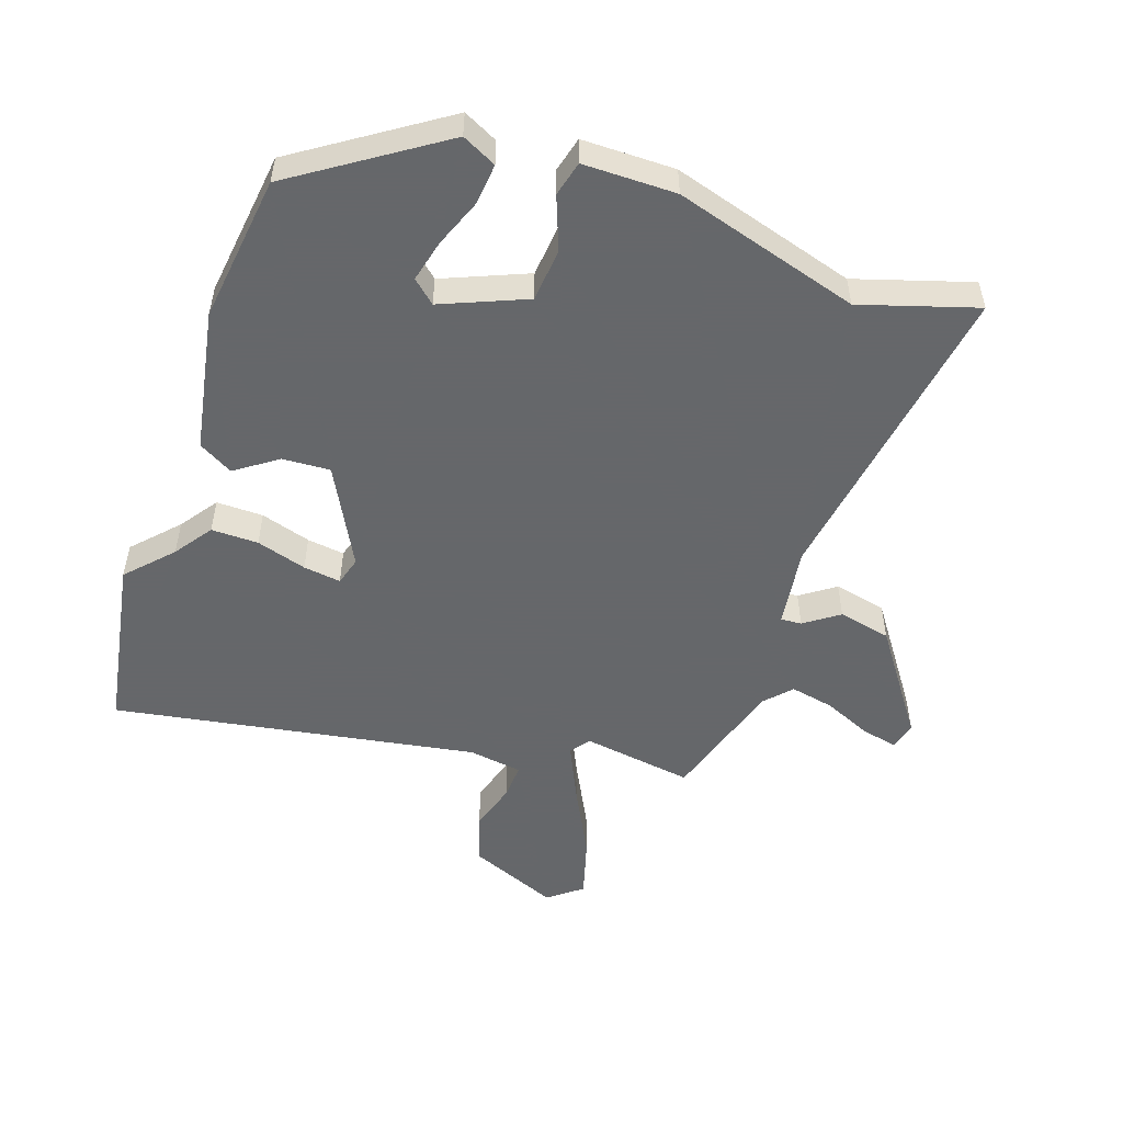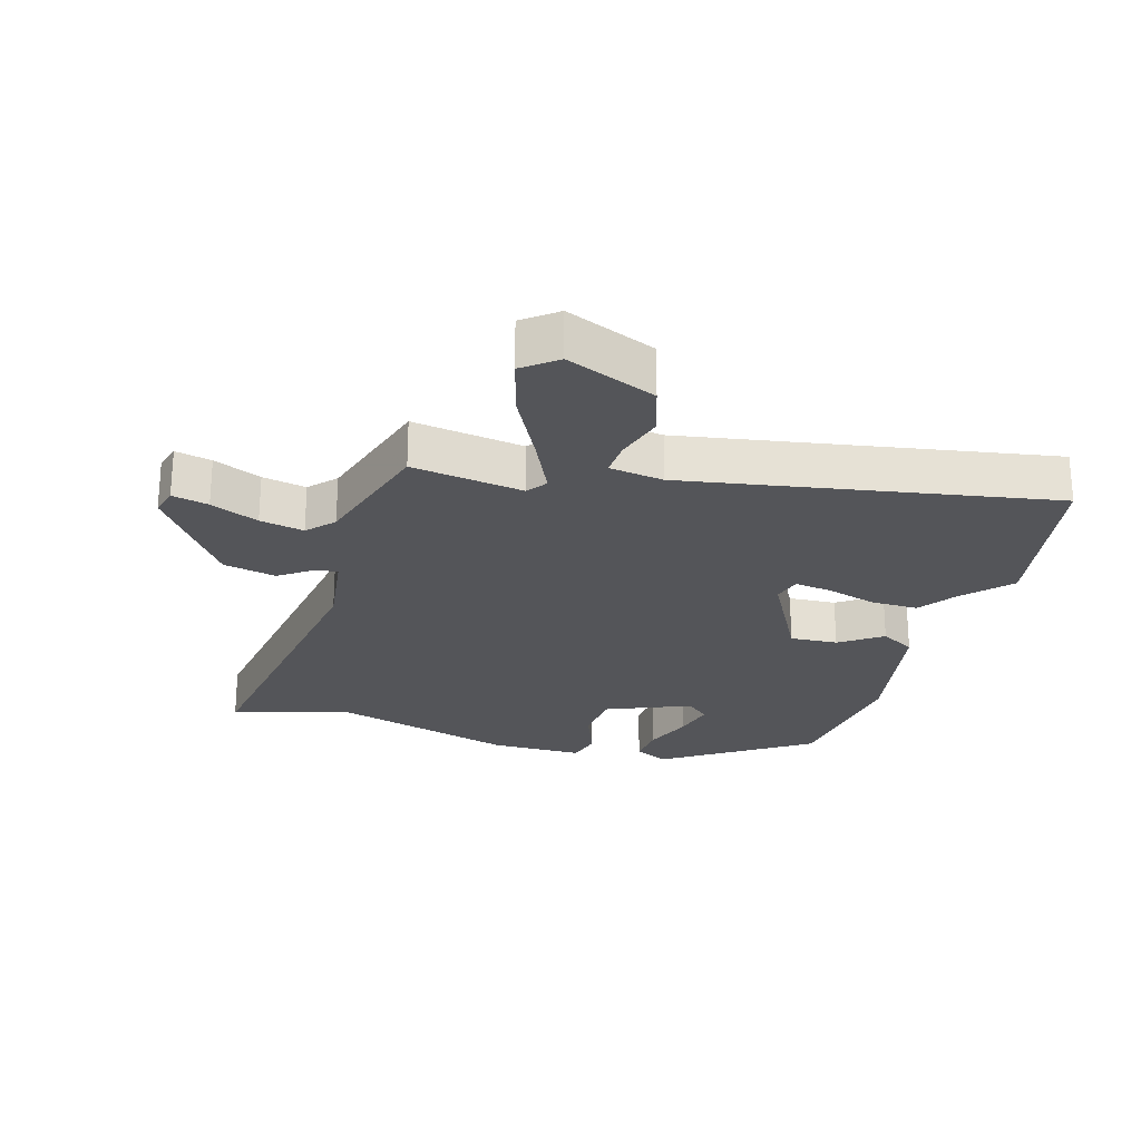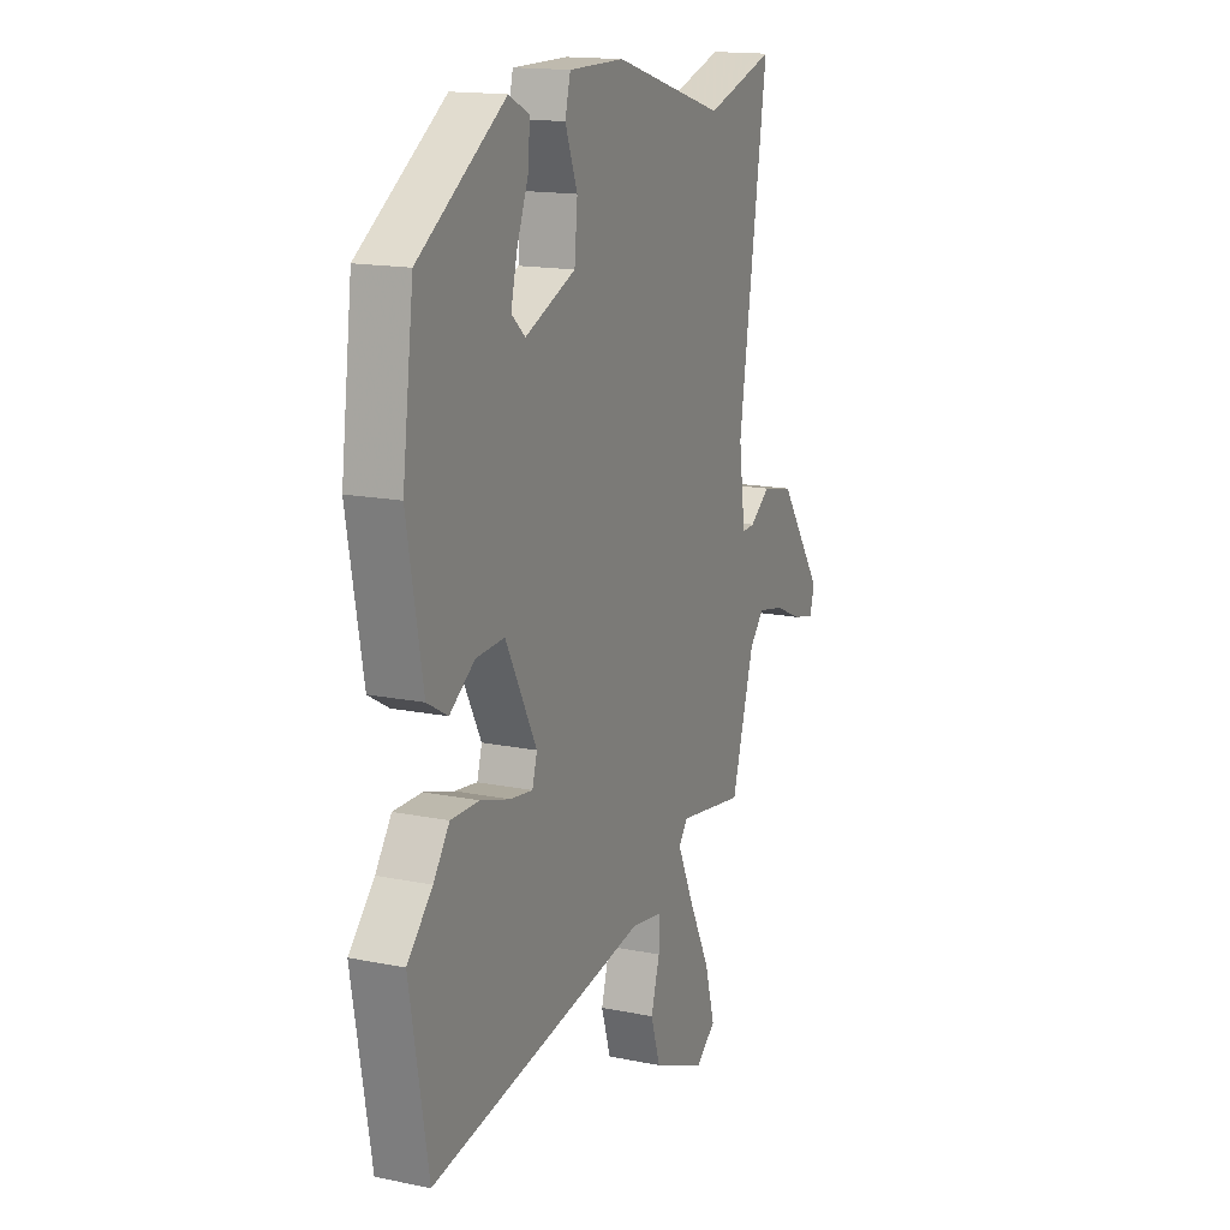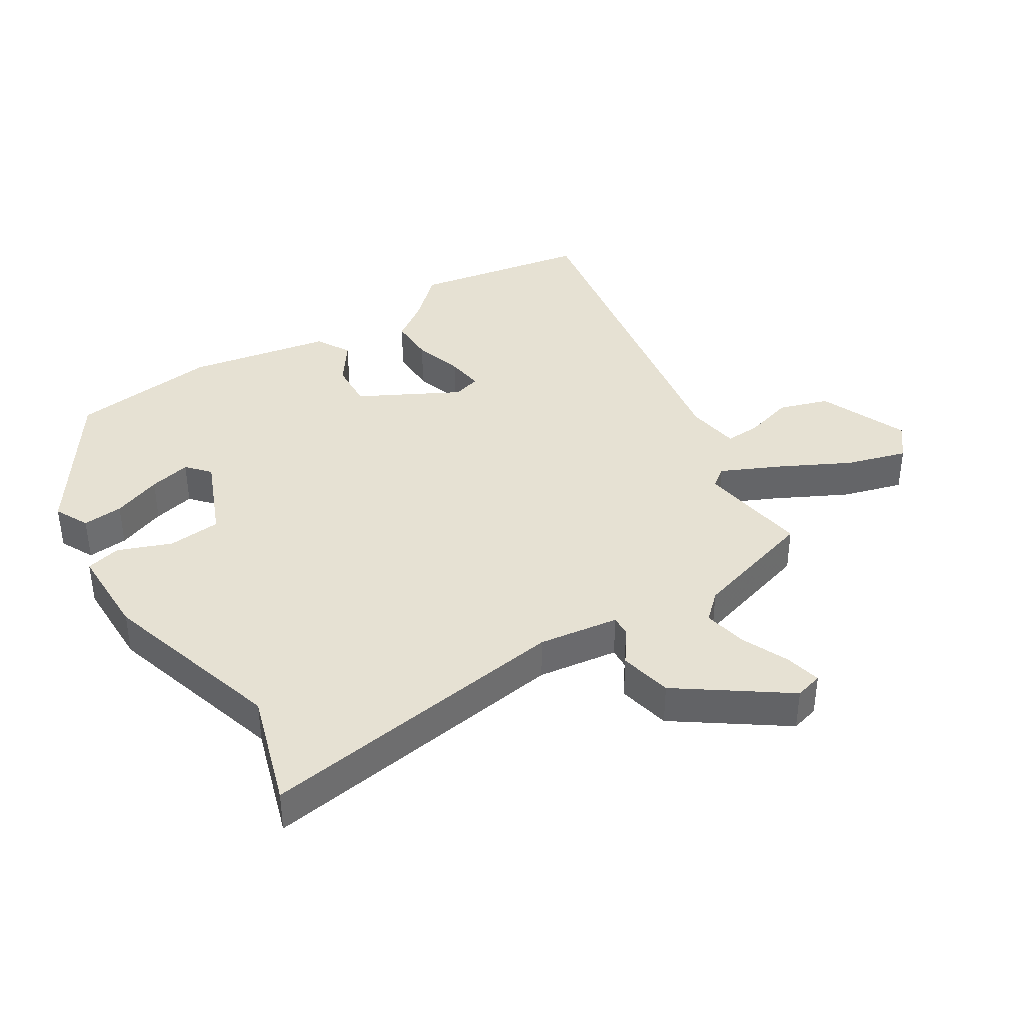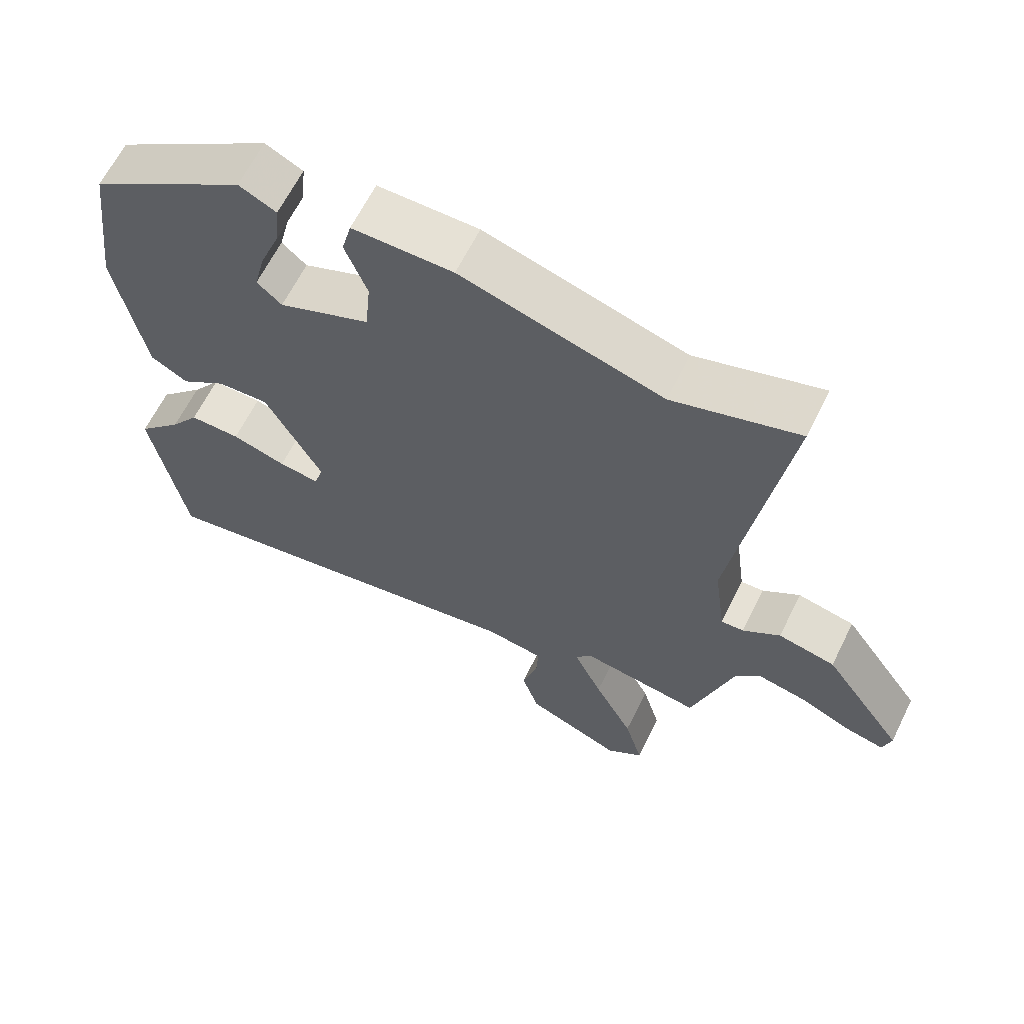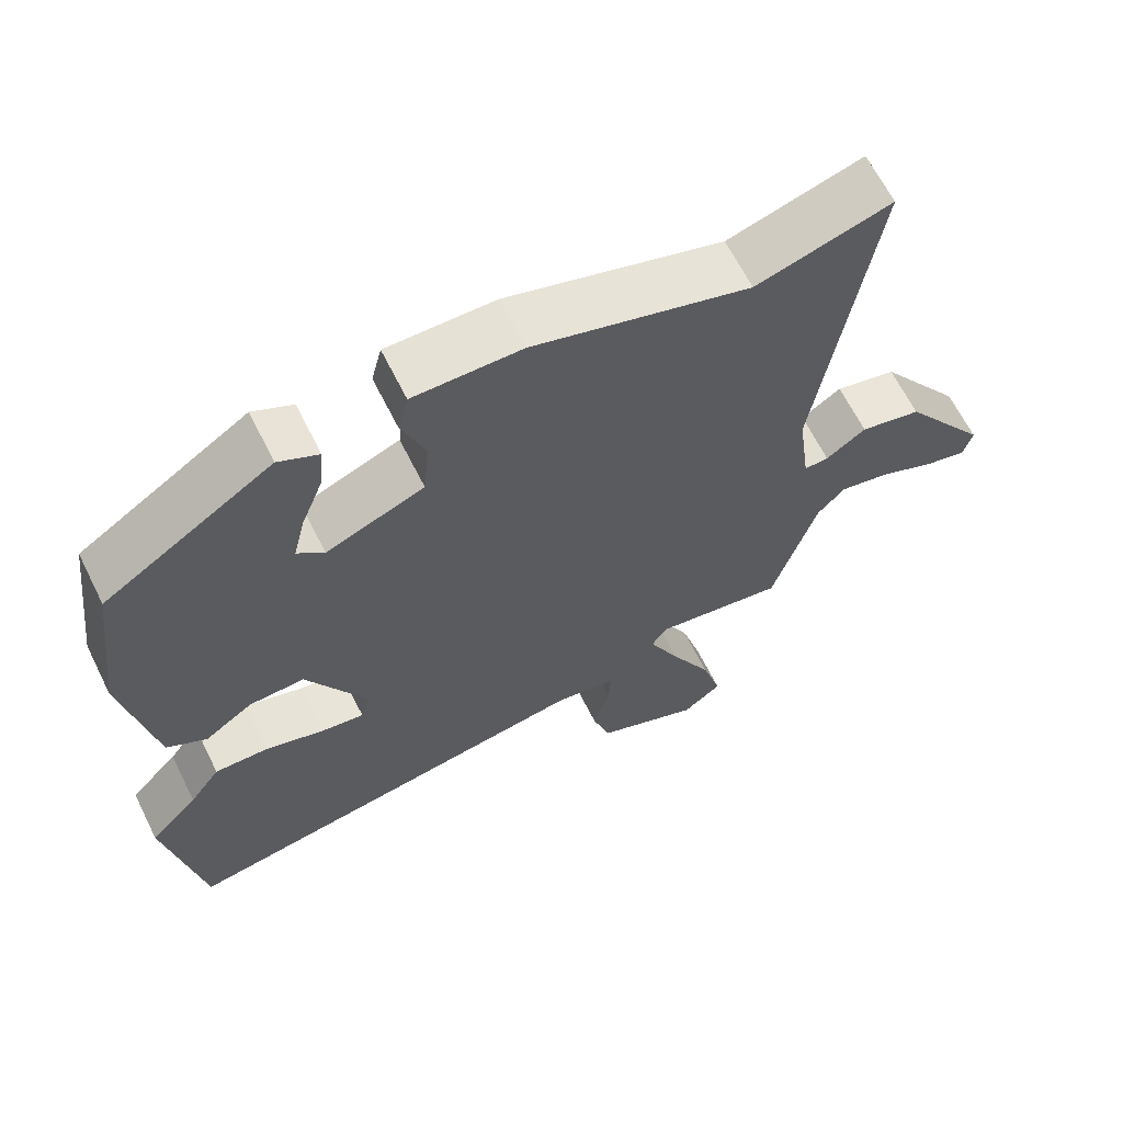
<metadata>
{"format":"obj","ext":"obj","renderer":"f3d","projection":"perspective","resolution":1024,"background":"white","views":[{"elev":-52.0,"azim":-18.8,"up":"+Y"},{"elev":-24.6,"azim":163.9,"up":"+Y"},{"elev":15.7,"azim":-66.8,"up":"+Z"},{"elev":38.8,"azim":58.1,"up":"+Y"},{"elev":64.1,"azim":26.4,"up":"+Z"},{"elev":64.8,"azim":-26.5,"up":"+Z"}]}
</metadata>
<code>
v -0.479 0.07 0.377
v -0.251 0.07 0.528
v -0.197 0.07 0.501
v -0.203 0.07 0.437
v -0.233 0.07 0.36
v -0.249 0.07 0.294
v -0.213 0.07 0.262
v -0.08 0.07 0.317
v -0.072 0.07 0.401
v -0.104 0.07 0.485
v -0.09 0.07 0.54
v 0.056 0.07 0.54
v 0.348 0.07 0.453
v 0.53 0.07 0.509
v 0.454 0.07 0.013
v 0.471 0.07 -0.114
v 0.504 0.07 -0.112
v 0.558 0.07 -0.074
v 0.641 0.07 -0.092
v 0.758 0.07 -0.258
v 0.746 0.07 -0.302
v 0.689 0.07 -0.289
v 0.614 0.07 -0.256
v 0.545 0.07 -0.242
v 0.507 0.07 -0.283
v 0.447 0.07 -0.481
v 0.272 0.07 -0.454
v 0.249 0.07 -0.485
v 0.291 0.07 -0.576
v 0.348 0.07 -0.688
v 0.375 0.07 -0.783
v 0.322 0.07 -0.824
v 0.181 0.07 -0.765
v 0.156 0.07 -0.686
v 0.179 0.07 -0.609
v 0.182 0.07 -0.553
v 0.097 0.07 -0.54
v -0.476 0.07 -0.637
v -0.524 0.07 -0.359
v -0.458 0.07 -0.289
v -0.416 0.07 -0.23
v -0.342 0.07 -0.231
v -0.263 0.07 -0.255
v -0.204 0.07 -0.263
v -0.191 0.07 -0.219
v -0.273 0.07 -0.063
v -0.348 0.07 -0.067
v -0.414 0.07 -0.113
v -0.468 0.07 -0.082
v -0.509 0.07 0.144
v -0.479 0 0.377
v -0.251 0 0.528
v -0.197 0 0.501
v -0.203 0 0.437
v -0.233 0 0.36
v -0.249 0 0.294
v -0.213 0 0.262
v -0.08 0 0.317
v -0.072 0 0.401
v -0.104 0 0.485
v -0.09 0 0.54
v 0.056 0 0.54
v 0.348 0 0.453
v 0.53 0 0.509
v 0.454 0 0.013
v 0.471 0 -0.114
v 0.504 0 -0.112
v 0.558 0 -0.074
v 0.641 0 -0.092
v 0.758 0 -0.258
v 0.746 0 -0.302
v 0.689 0 -0.289
v 0.614 0 -0.256
v 0.545 0 -0.242
v 0.507 0 -0.283
v 0.447 0 -0.481
v 0.272 0 -0.454
v 0.249 0 -0.485
v 0.291 0 -0.576
v 0.348 0 -0.688
v 0.375 0 -0.783
v 0.322 0 -0.824
v 0.181 0 -0.765
v 0.156 0 -0.686
v 0.179 0 -0.609
v 0.182 0 -0.553
v 0.097 0 -0.54
v -0.476 0 -0.637
v -0.524 0 -0.359
v -0.458 0 -0.289
v -0.416 0 -0.23
v -0.342 0 -0.231
v -0.263 0 -0.255
v -0.204 0 -0.263
v -0.191 0 -0.219
v -0.273 0 -0.063
v -0.348 0 -0.067
v -0.414 0 -0.113
v -0.468 0 -0.082
v -0.509 0 0.144
f 47 48 49 50
f 46 47 50 1
f 45 46 1
f 40 41 42 43
f 40 43 44
f 37 38 39 40
f 36 37 40 44
f 32 33 34 35
f 32 35 36
f 29 30 31 32
f 28 29 32 36
f 27 28 36 44
f 25 26 27 44
f 20 21 22 23
f 20 23 24
f 17 18 19 20
f 16 17 20 24
f 13 14 15
f 13 15 16
f 12 13 16
f 9 10 11 12
f 8 9 12 16
f 7 8 16 24
f 2 3 4 5
f 2 5 6
f 1 2 6
f 45 1 6 7
f 25 44 45
f 7 24 25 45
f 100 99 98 97
f 51 100 97 96
f 51 96 95
f 93 92 91 90
f 94 93 90
f 90 89 88 87
f 94 90 87 86
f 85 84 83 82
f 86 85 82
f 82 81 80 79
f 86 82 79 78
f 94 86 78 77
f 94 77 76 75
f 73 72 71 70
f 74 73 70
f 70 69 68 67
f 74 70 67 66
f 65 64 63
f 66 65 63
f 66 63 62
f 62 61 60 59
f 66 62 59 58
f 74 66 58 57
f 55 54 53 52
f 56 55 52
f 56 52 51
f 57 56 51 95
f 95 94 75
f 95 75 74 57
f 1 51 52 2
f 2 52 53 3
f 3 53 54 4
f 4 54 55 5
f 5 55 56 6
f 6 56 57 7
f 7 57 58 8
f 8 58 59 9
f 9 59 60 10
f 10 60 61 11
f 11 61 62 12
f 12 62 63 13
f 13 63 64 14
f 14 64 65 15
f 15 65 66 16
f 16 66 67 17
f 17 67 68 18
f 18 68 69 19
f 19 69 70 20
f 20 70 71 21
f 21 71 72 22
f 22 72 73 23
f 23 73 74 24
f 24 74 75 25
f 25 75 76 26
f 26 76 77 27
f 27 77 78 28
f 28 78 79 29
f 29 79 80 30
f 30 80 81 31
f 31 81 82 32
f 32 82 83 33
f 33 83 84 34
f 34 84 85 35
f 35 85 86 36
f 36 86 87 37
f 37 87 88 38
f 38 88 89 39
f 39 89 90 40
f 40 90 91 41
f 41 91 92 42
f 42 92 93 43
f 43 93 94 44
f 44 94 95 45
f 45 95 96 46
f 46 96 97 47
f 47 97 98 48
f 48 98 99 49
f 49 99 100 50
f 50 100 51 1

</code>
